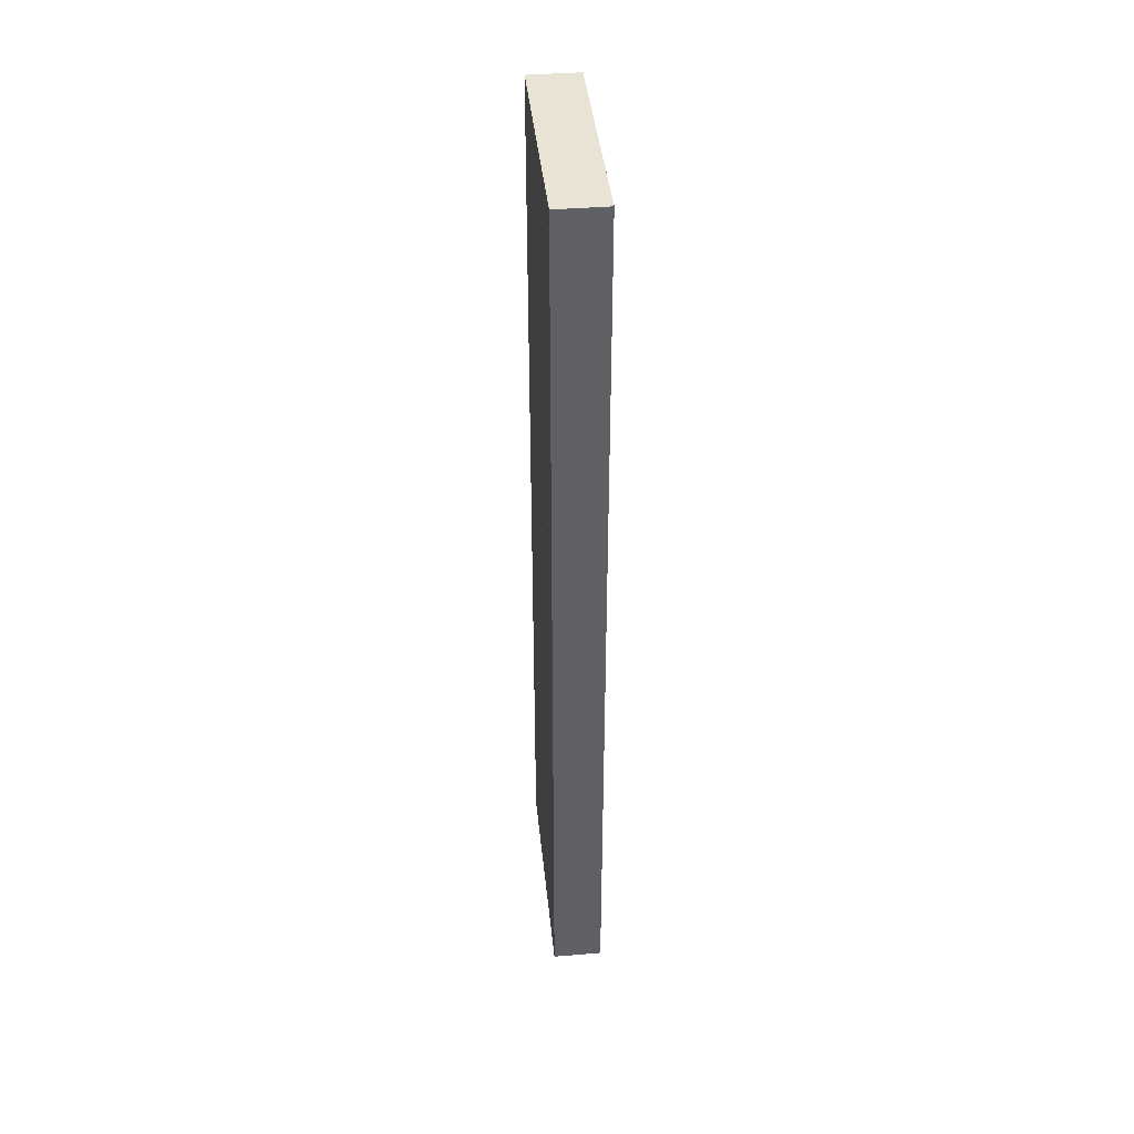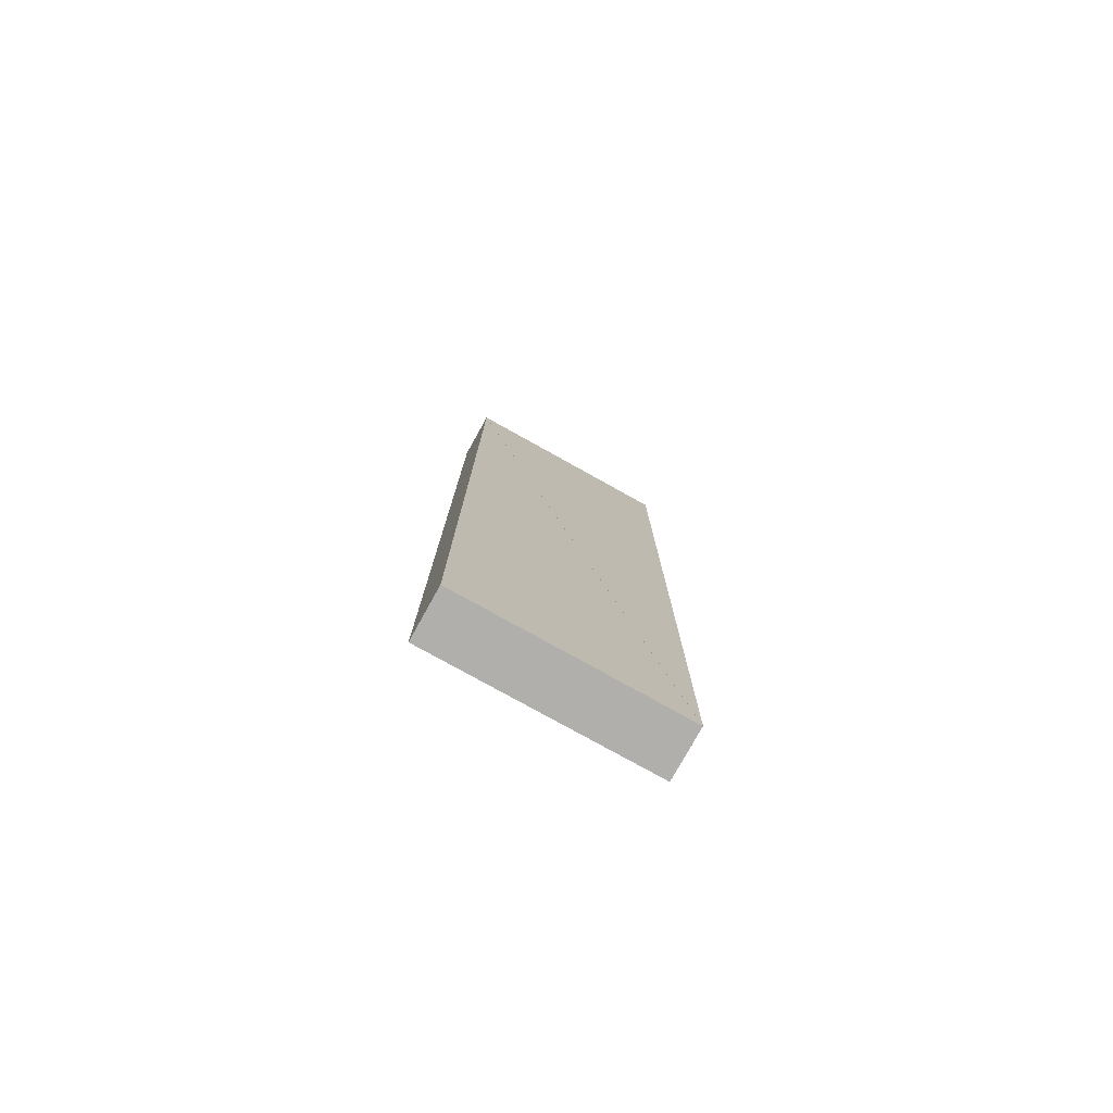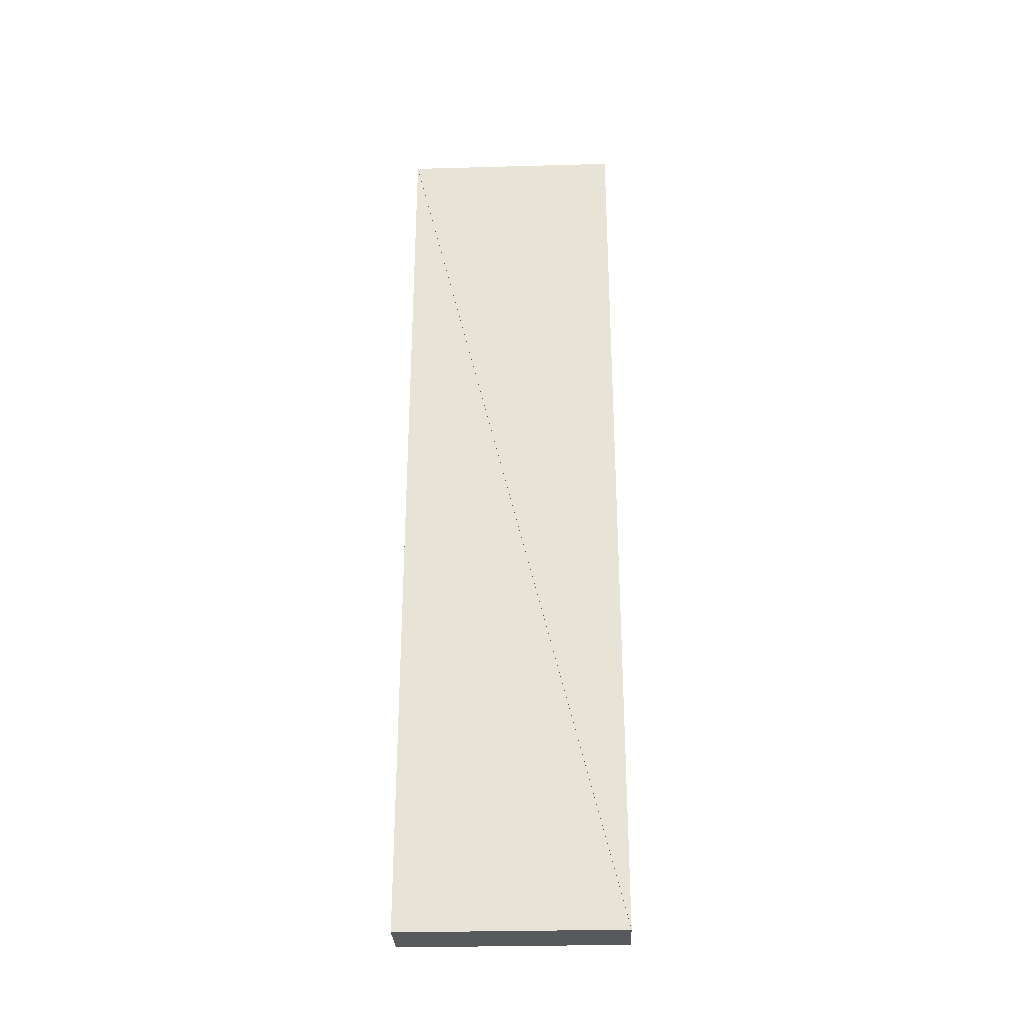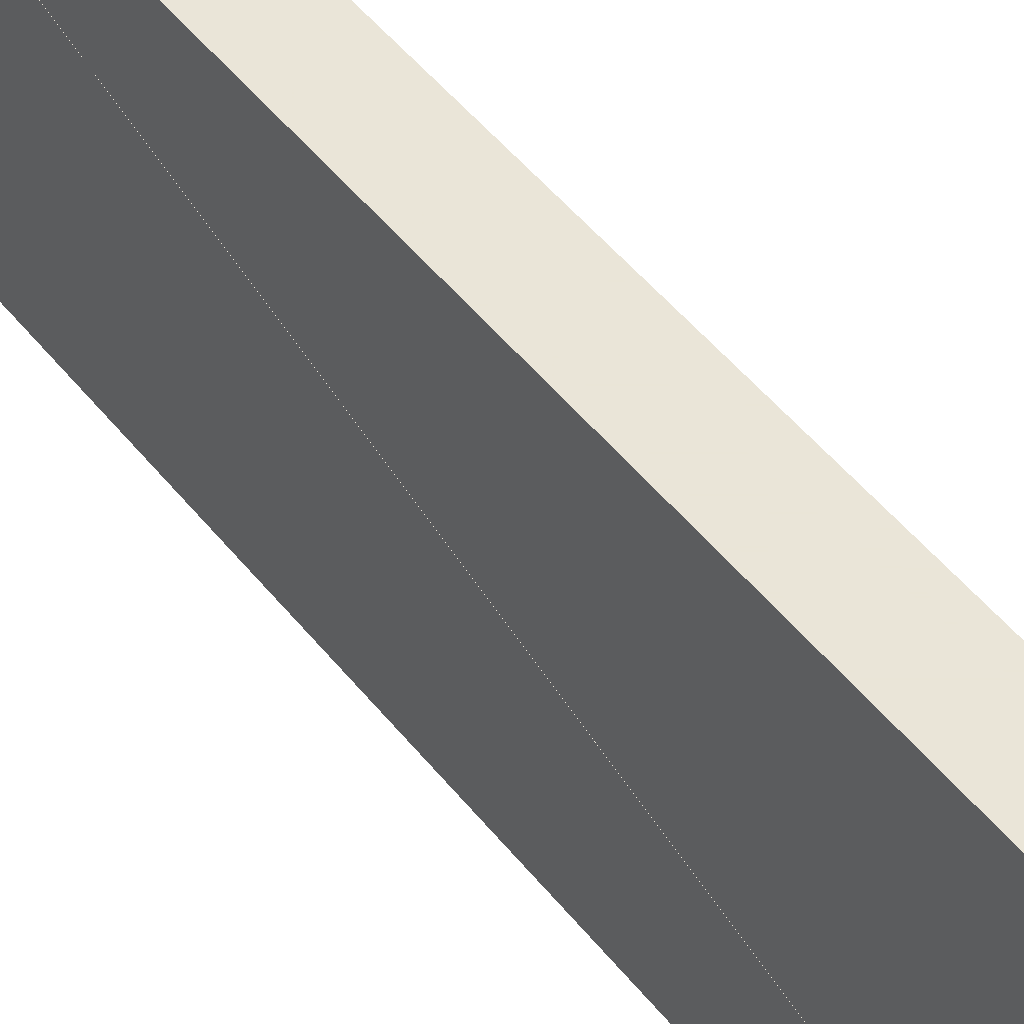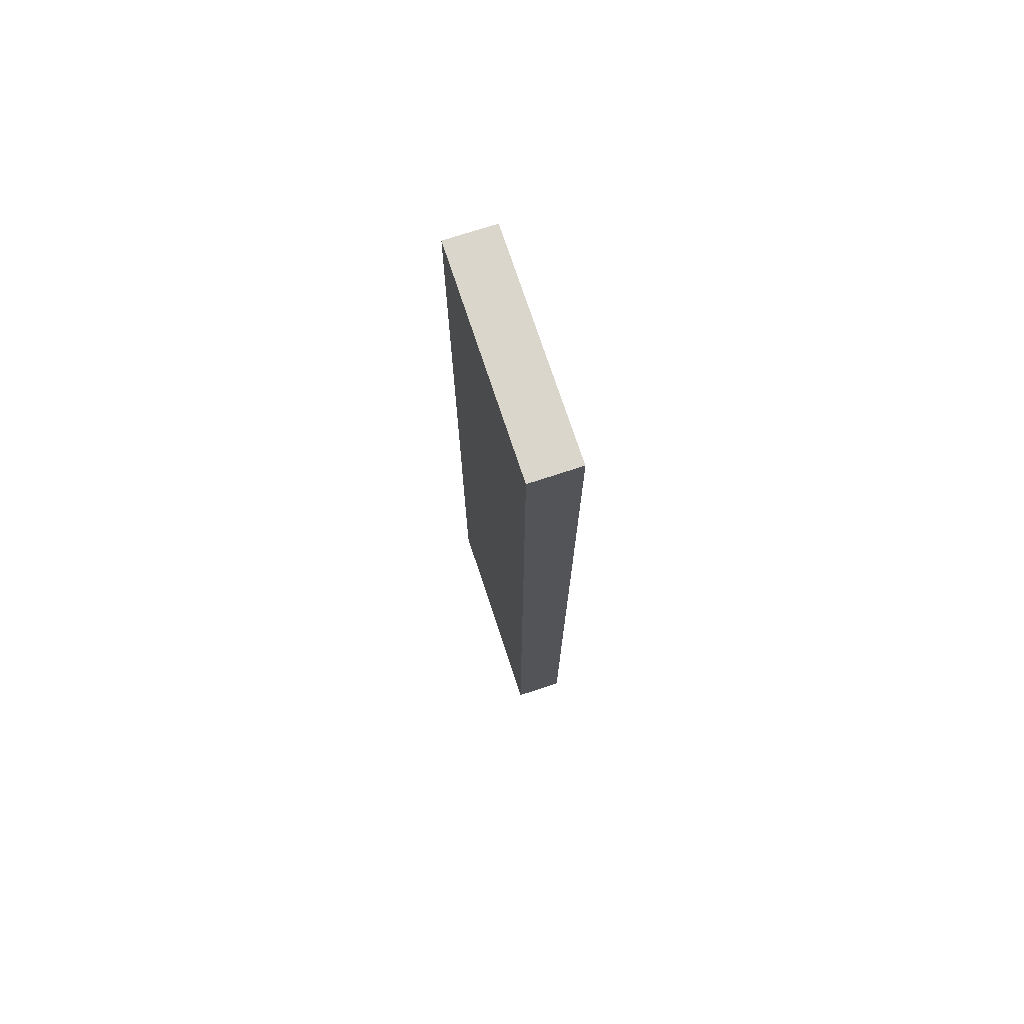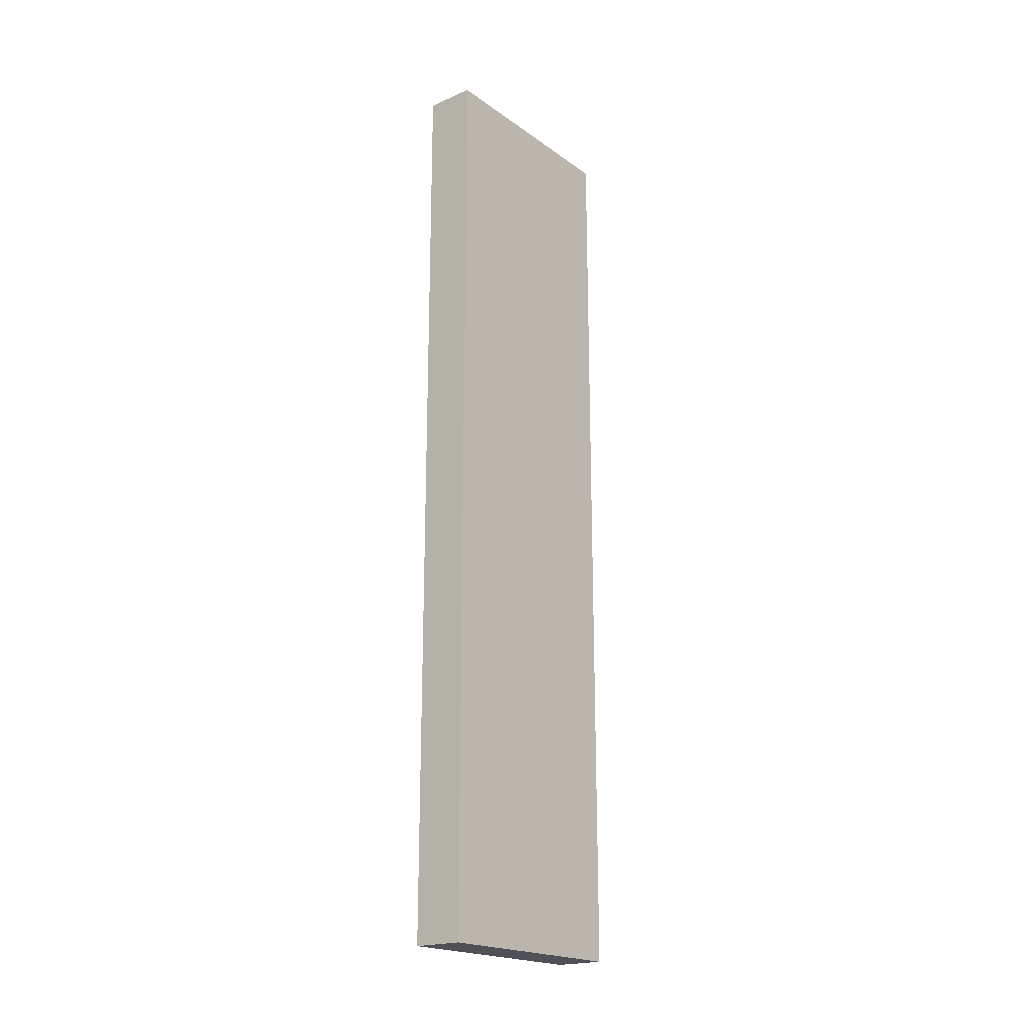
<metadata>
{"format":"obj","ext":"obj","renderer":"f3d","projection":"perspective","resolution":1024,"background":"white","views":[{"elev":41.2,"azim":174.2,"up":"+Z"},{"elev":-78.1,"azim":-119.1,"up":"+Z"},{"elev":-29.9,"azim":-87.7,"up":"+Z"},{"elev":44.5,"azim":145.4,"up":"+Y"},{"elev":73.5,"azim":161.8,"up":"+Z"},{"elev":-20.4,"azim":38.5,"up":"+Z"}]}
</metadata>
<code>
o convex_0
v 5.5 -1.2 0.0008
v 5.5 -0.6202 0.0008
v 5.5 -0.6202 2.398
v 5.37 -1.2 0.0008
v 5.37 -0.6202 0.0008
v 5.37 -0.6202 2.398
f 2 3 1
f 5 4 6
f 1 2 4
f 2 5 4
f 2 3 5
f 3 6 5
f 3 1 6
f 1 4 6
o convex_1
v 5.5 -0.6204 2.399
v 5.5 -1.2 2.399
v 5.5 -1.2 0.0016
v 5.37 -0.6204 2.399
v 5.37 -1.2 2.399
v 5.37 -1.2 0.0016
f 8 9 7
f 11 10 12
f 7 8 10
f 8 11 10
f 8 9 11
f 9 12 11
f 9 7 12
f 7 10 12

</code>
